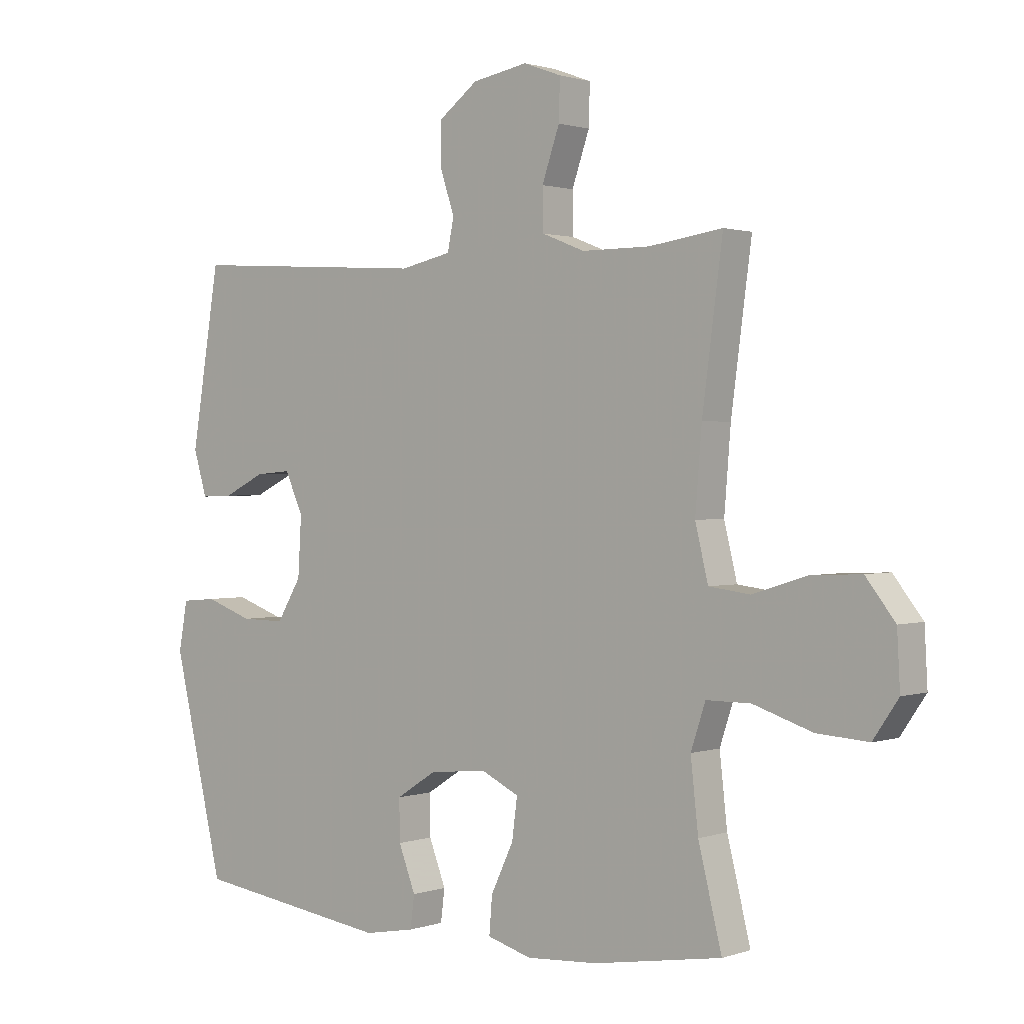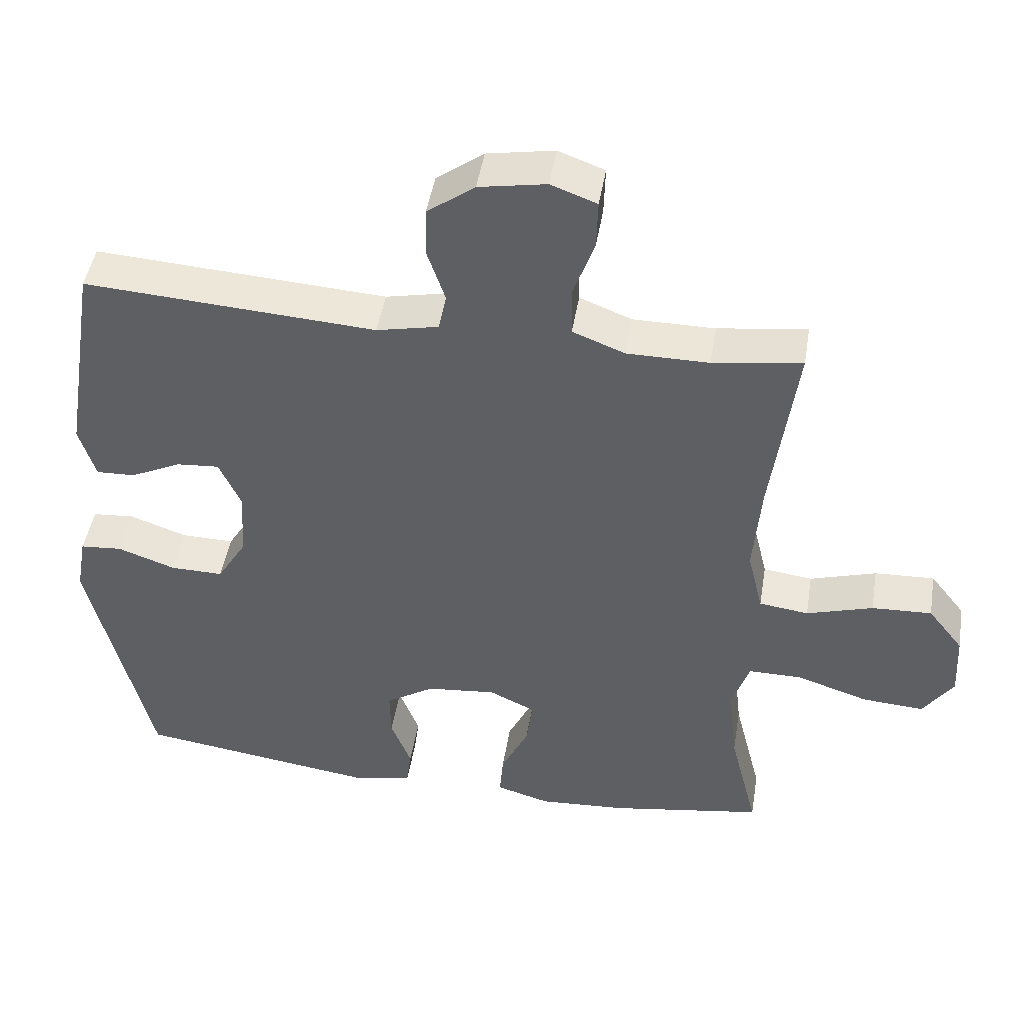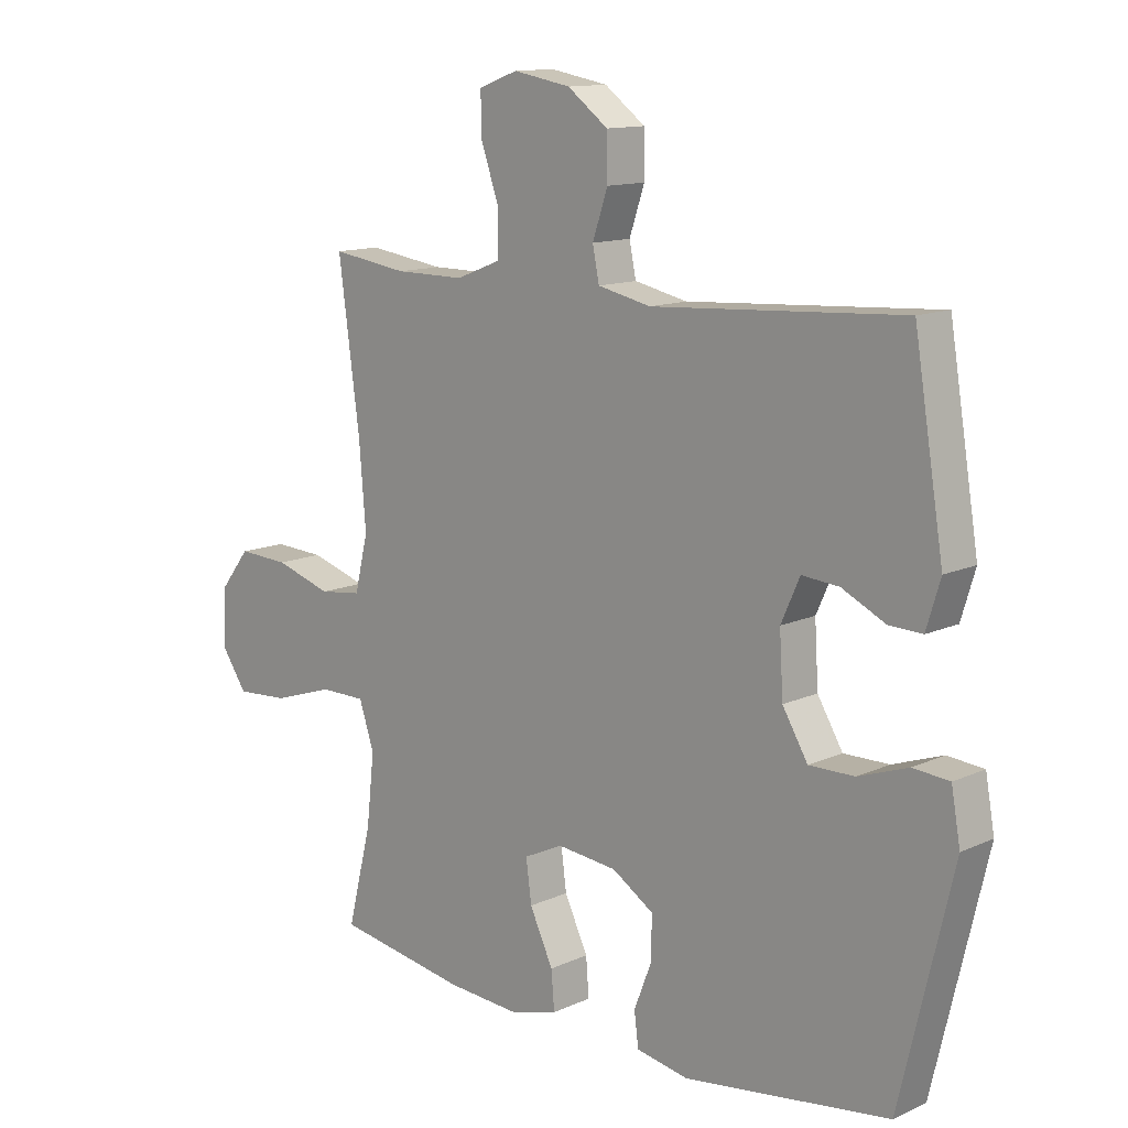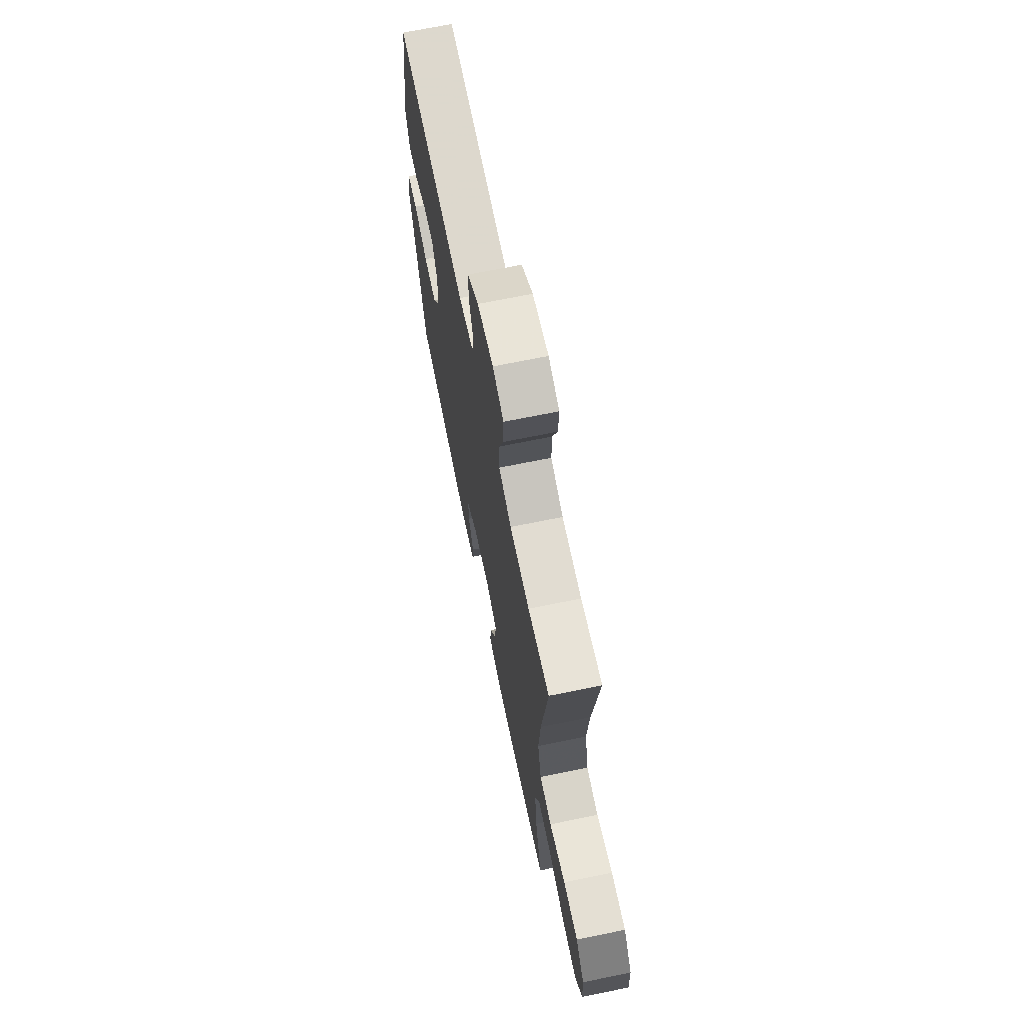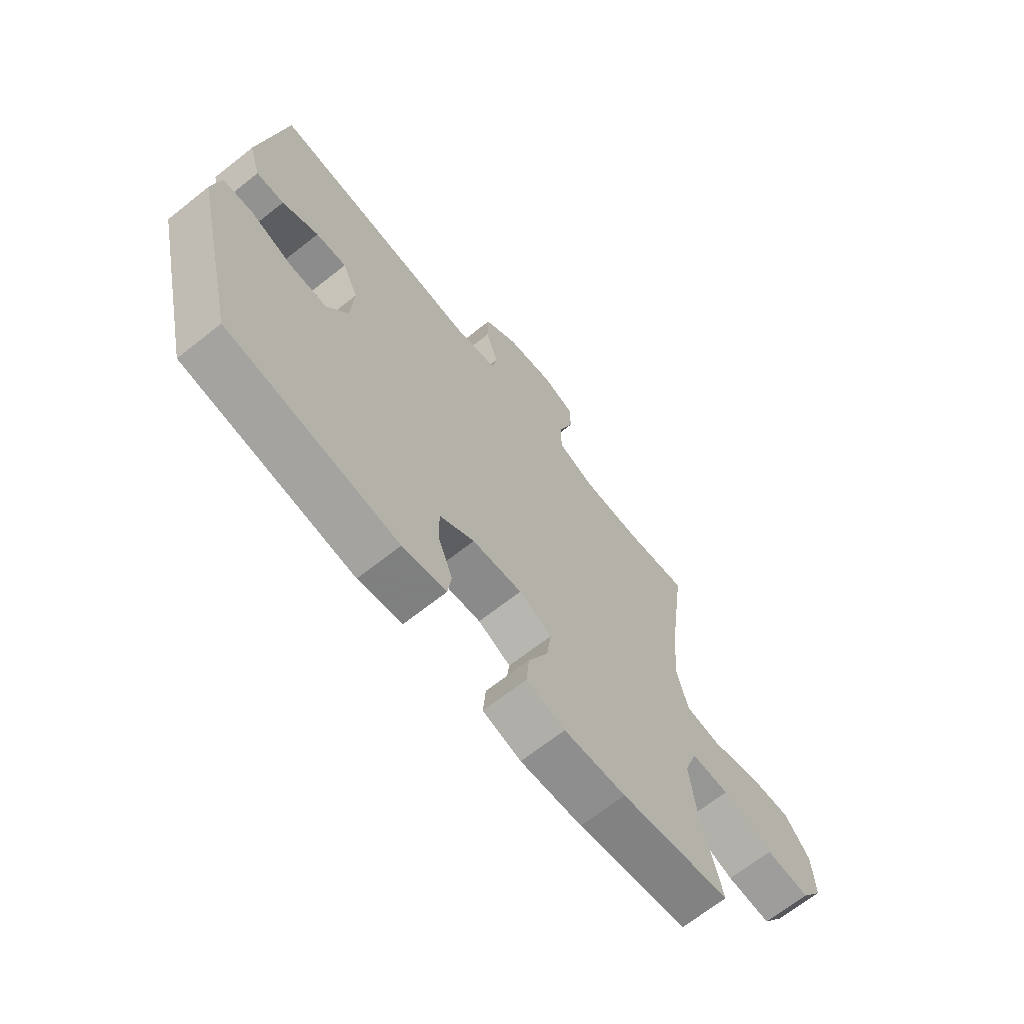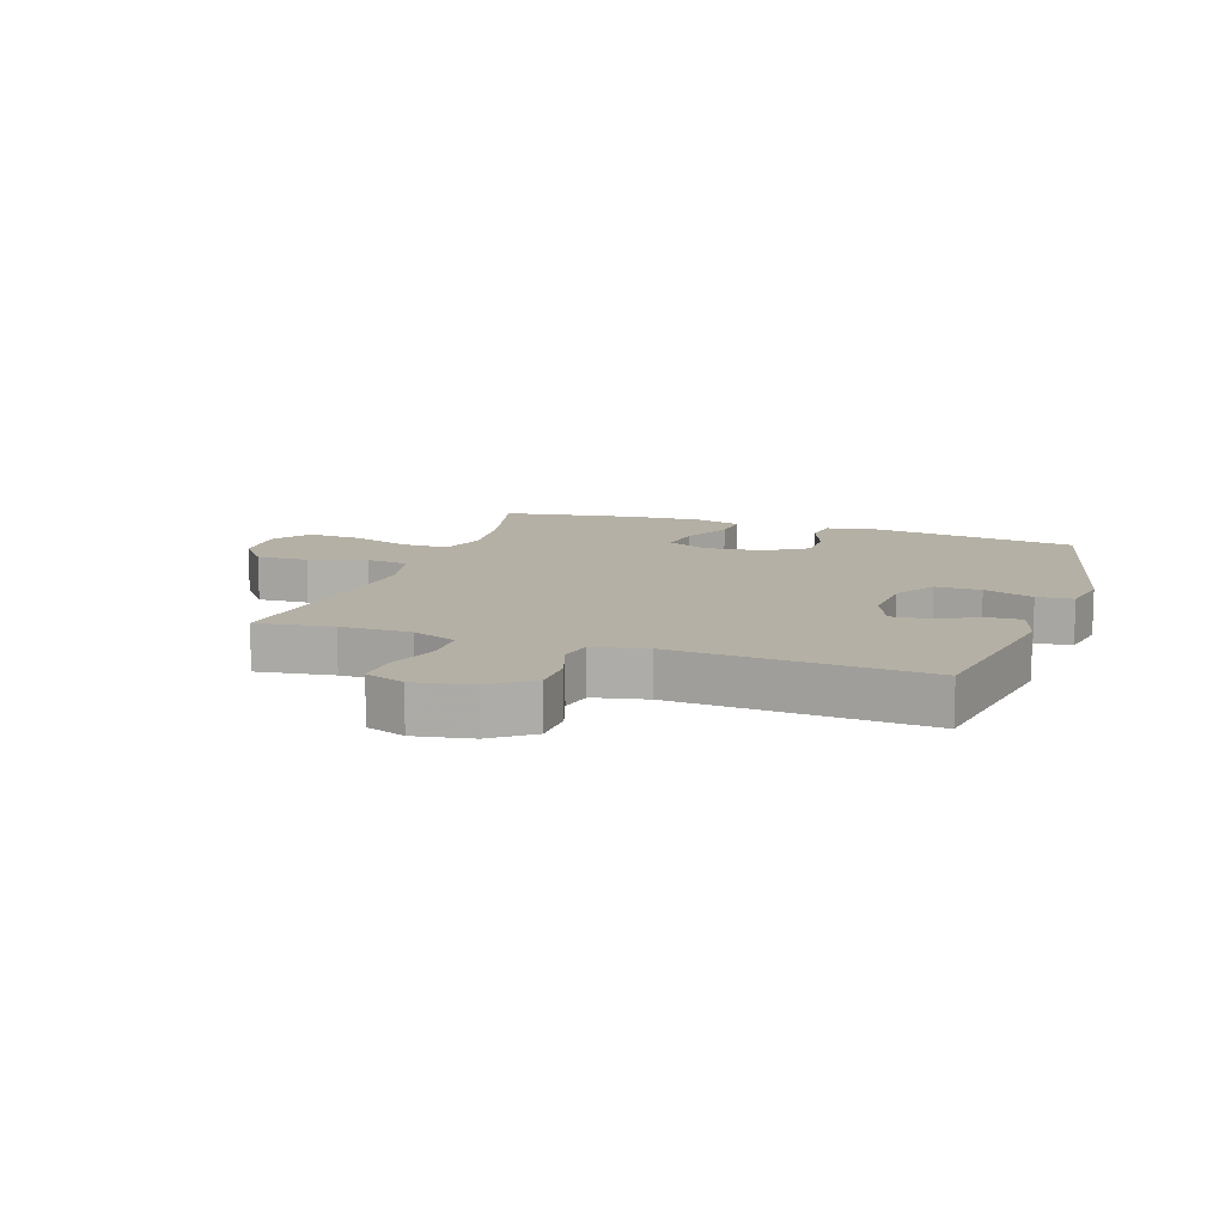
<metadata>
{"format":"obj","ext":"obj","renderer":"f3d","projection":"perspective","resolution":1024,"background":"white","views":[{"elev":1.2,"azim":-140.3,"up":"+Z"},{"elev":46.4,"azim":-170.7,"up":"+Z"},{"elev":12.7,"azim":43.7,"up":"+Z"},{"elev":69.0,"azim":-101.6,"up":"+Z"},{"elev":-67.7,"azim":128.4,"up":"+Z"},{"elev":11.7,"azim":18.9,"up":"+Y"}]}
</metadata>
<code>
v 0.5 0.07 -0.5
v 0.162 0.07 -0.547
v 0.075 0.07 -0.531
v 0.068 0.07 -0.476
v 0.097 0.07 -0.401
v 0.098 0.07 -0.331
v 0.029 0.07 -0.287
v -0.07 0.07 -0.277
v -0.135 0.07 -0.308
v -0.126 0.07 -0.377
v -0.087 0.07 -0.459
v -0.082 0.07 -0.522
v -0.158 0.07 -0.544
v -0.281 0.07 -0.536
v -0.5 0.07 -0.5
v -0.46 0.07 -0.339
v -0.447 0.07 -0.222
v -0.472 0.07 -0.147
v -0.548 0.07 -0.147
v -0.649 0.07 -0.18
v -0.737 0.07 -0.186
v -0.78 0.07 -0.123
v -0.775 0.07 -0.03
v -0.725 0.07 0.034
v -0.64 0.07 0.03
v -0.546 0.07 0.001
v -0.476 0.07 0.01
v -0.454 0.07 0.101
v -0.465 0.07 0.237
v -0.5 0.07 0.5
v -0.374 0.07 0.482
v -0.258 0.07 0.482
v -0.184 0.07 0.511
v -0.183 0.07 0.581
v -0.213 0.07 0.667
v -0.215 0.07 0.736
v -0.15 0.07 0.76
v -0.055 0.07 0.743
v 0.012 0.07 0.693
v 0.013 0.07 0.621
v -0.012 0.07 0.547
v -0.001 0.07 0.493
v 0.087 0.07 0.474
v 0.5 0.07 0.5
v 0.549 0.07 0.2
v 0.526 0.07 0.124
v 0.471 0.07 0.126
v 0.399 0.07 0.161
v 0.338 0.07 0.166
v 0.307 0.07 0.097
v 0.313 0.07 -0.003
v 0.355 0.07 -0.073
v 0.43 0.07 -0.072
v 0.512 0.07 -0.043
v 0.572 0.07 -0.048
v 0.587 0.07 -0.132
v 0.5 0 -0.5
v 0.162 0 -0.547
v 0.075 0 -0.531
v 0.068 0 -0.476
v 0.097 0 -0.401
v 0.098 0 -0.331
v 0.029 0 -0.287
v -0.07 0 -0.277
v -0.135 0 -0.308
v -0.126 0 -0.377
v -0.087 0 -0.459
v -0.082 0 -0.522
v -0.158 0 -0.544
v -0.281 0 -0.536
v -0.5 0 -0.5
v -0.46 0 -0.339
v -0.447 0 -0.222
v -0.472 0 -0.147
v -0.548 0 -0.147
v -0.649 0 -0.18
v -0.737 0 -0.186
v -0.78 0 -0.123
v -0.775 0 -0.03
v -0.725 0 0.034
v -0.64 0 0.03
v -0.546 0 0.001
v -0.476 0 0.01
v -0.454 0 0.101
v -0.465 0 0.237
v -0.5 0 0.5
v -0.374 0 0.482
v -0.258 0 0.482
v -0.184 0 0.511
v -0.183 0 0.581
v -0.213 0 0.667
v -0.215 0 0.736
v -0.15 0 0.76
v -0.055 0 0.743
v 0.012 0 0.693
v 0.013 0 0.621
v -0.012 0 0.547
v -0.001 0 0.493
v 0.087 0 0.474
v 0.5 0 0.5
v 0.549 0 0.2
v 0.526 0 0.124
v 0.471 0 0.126
v 0.399 0 0.161
v 0.338 0 0.166
v 0.307 0 0.097
v 0.313 0 -0.003
v 0.355 0 -0.073
v 0.43 0 -0.072
v 0.512 0 -0.043
v 0.572 0 -0.048
v 0.587 0 -0.132
f 53 54 55 56
f 52 53 56 1
f 51 52 1 2
f 50 51 2 3
f 45 46 47 48
f 43 44 45 48
f 42 43 48 49
f 38 39 40 41
f 38 41 42
f 37 38 42
f 34 35 36 37
f 33 34 37 42
f 32 33 42 49
f 29 30 31
f 28 29 31 32
f 27 28 32 49
f 23 24 25 26
f 23 26 27
f 22 23 27
f 19 20 21 22
f 18 19 22 27
f 17 18 27 49
f 13 14 15 16
f 10 11 12 13
f 9 10 13 16
f 8 9 16 17
f 50 3 4 5
f 50 5 6
f 49 50 6 7
f 7 8 17 49
f 112 111 110 109
f 57 112 109 108
f 58 57 108 107
f 59 58 107 106
f 104 103 102 101
f 104 101 100 99
f 105 104 99 98
f 97 96 95 94
f 98 97 94
f 98 94 93
f 93 92 91 90
f 98 93 90 89
f 105 98 89 88
f 87 86 85
f 88 87 85 84
f 105 88 84 83
f 82 81 80 79
f 83 82 79
f 83 79 78
f 78 77 76 75
f 83 78 75 74
f 105 83 74 73
f 72 71 70 69
f 69 68 67 66
f 72 69 66 65
f 73 72 65 64
f 61 60 59 106
f 62 61 106
f 63 62 106 105
f 105 73 64 63
f 1 57 58 2
f 2 58 59 3
f 3 59 60 4
f 4 60 61 5
f 5 61 62 6
f 6 62 63 7
f 7 63 64 8
f 8 64 65 9
f 9 65 66 10
f 10 66 67 11
f 11 67 68 12
f 12 68 69 13
f 13 69 70 14
f 14 70 71 15
f 15 71 72 16
f 16 72 73 17
f 17 73 74 18
f 18 74 75 19
f 19 75 76 20
f 20 76 77 21
f 21 77 78 22
f 22 78 79 23
f 23 79 80 24
f 24 80 81 25
f 25 81 82 26
f 26 82 83 27
f 27 83 84 28
f 28 84 85 29
f 29 85 86 30
f 30 86 87 31
f 31 87 88 32
f 32 88 89 33
f 33 89 90 34
f 34 90 91 35
f 35 91 92 36
f 36 92 93 37
f 37 93 94 38
f 38 94 95 39
f 39 95 96 40
f 40 96 97 41
f 41 97 98 42
f 42 98 99 43
f 43 99 100 44
f 44 100 101 45
f 45 101 102 46
f 46 102 103 47
f 47 103 104 48
f 48 104 105 49
f 49 105 106 50
f 50 106 107 51
f 51 107 108 52
f 52 108 109 53
f 53 109 110 54
f 54 110 111 55
f 55 111 112 56
f 56 112 57 1

</code>
